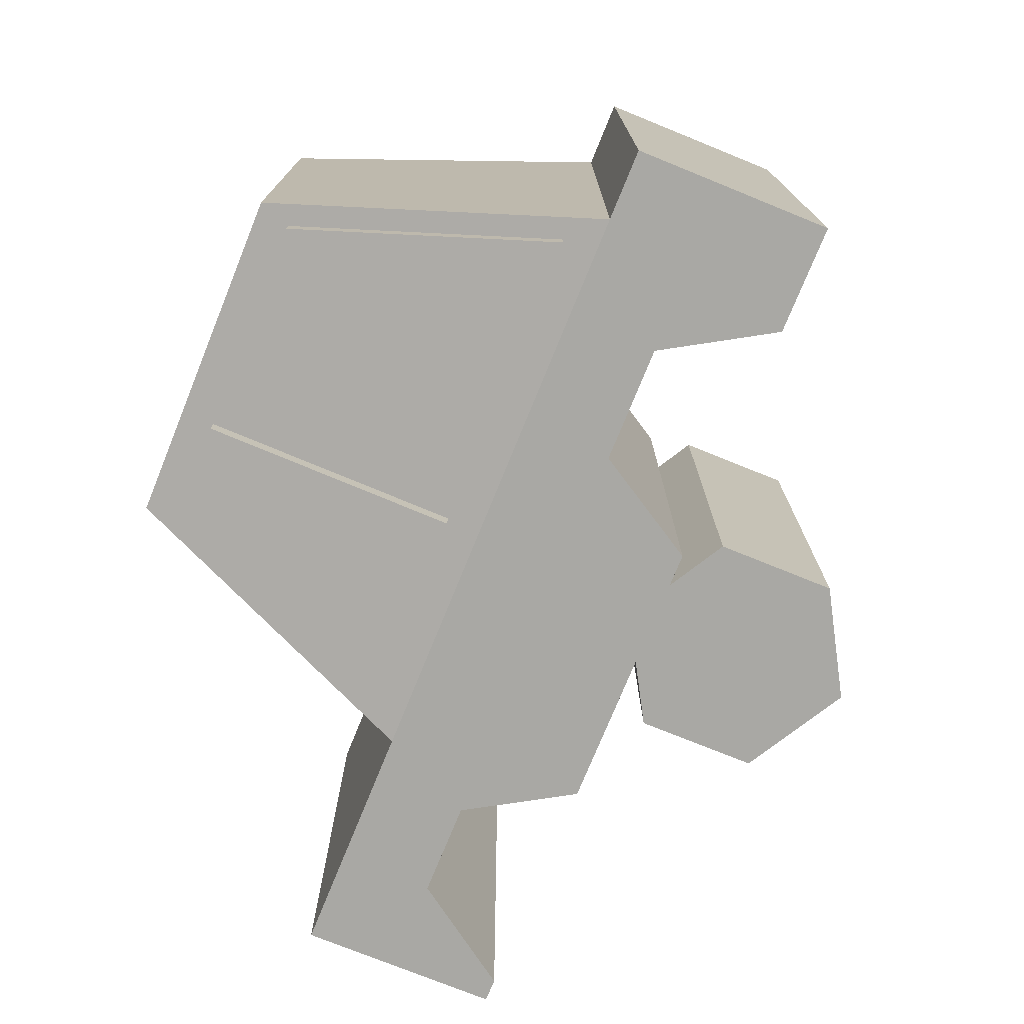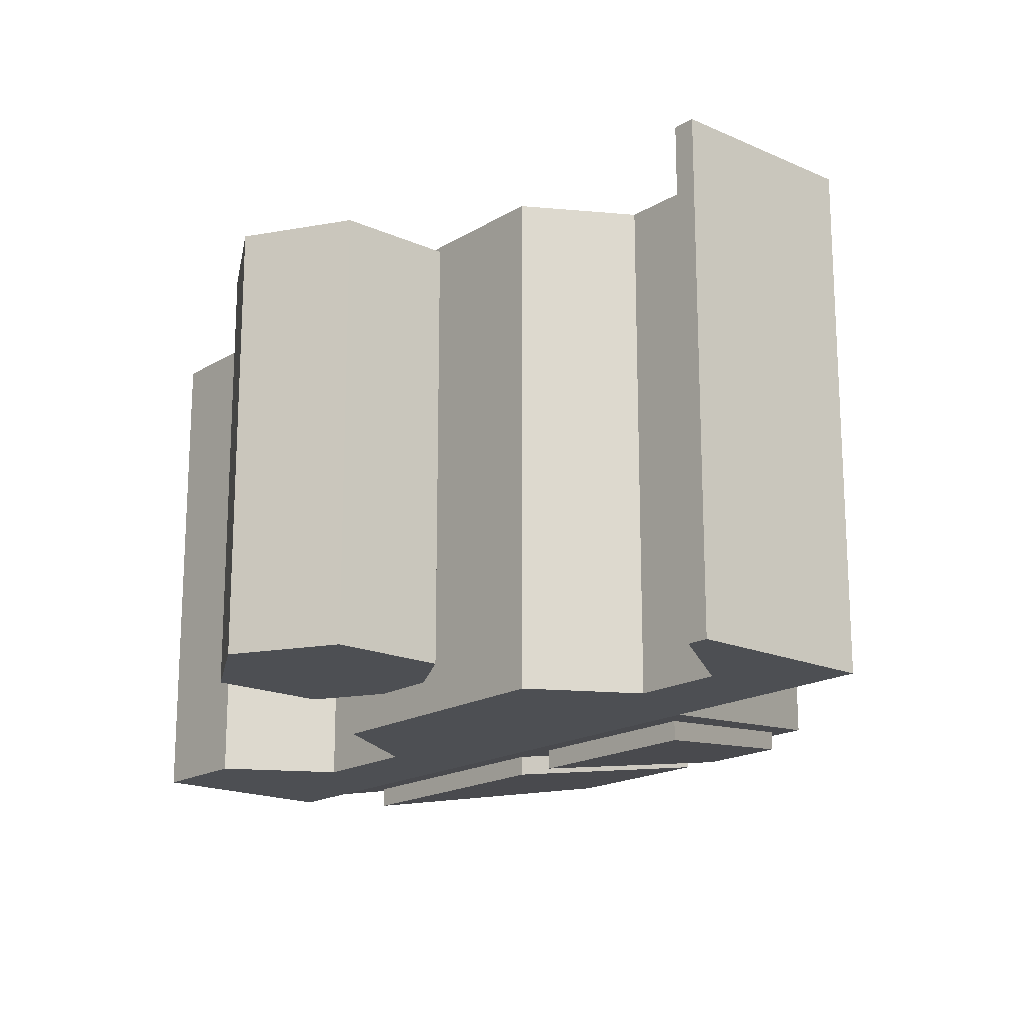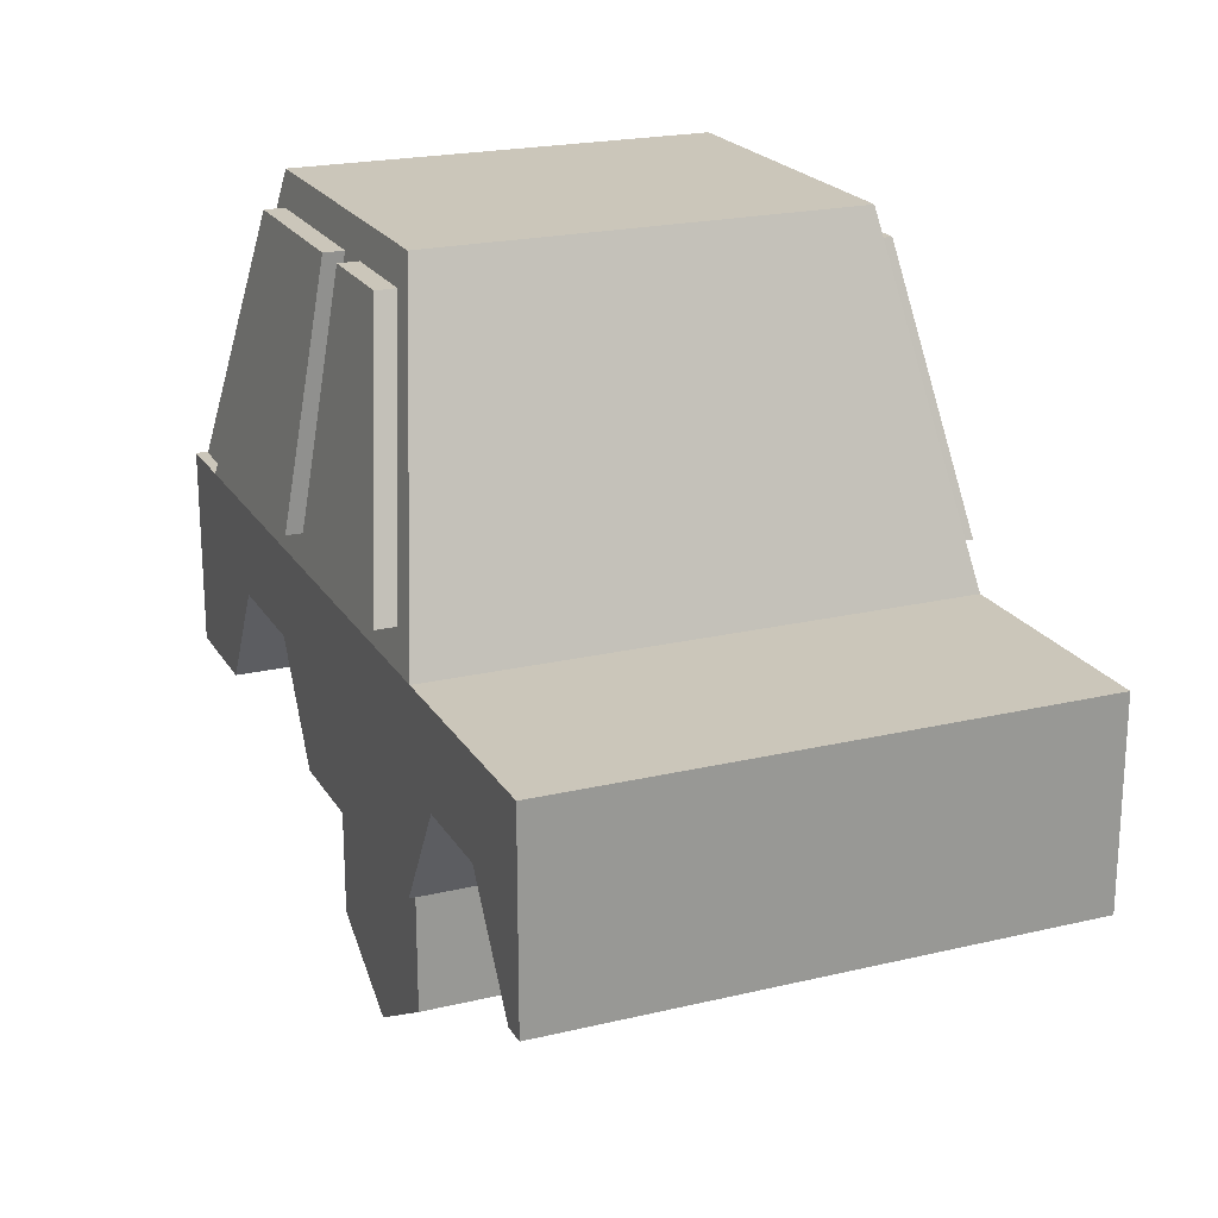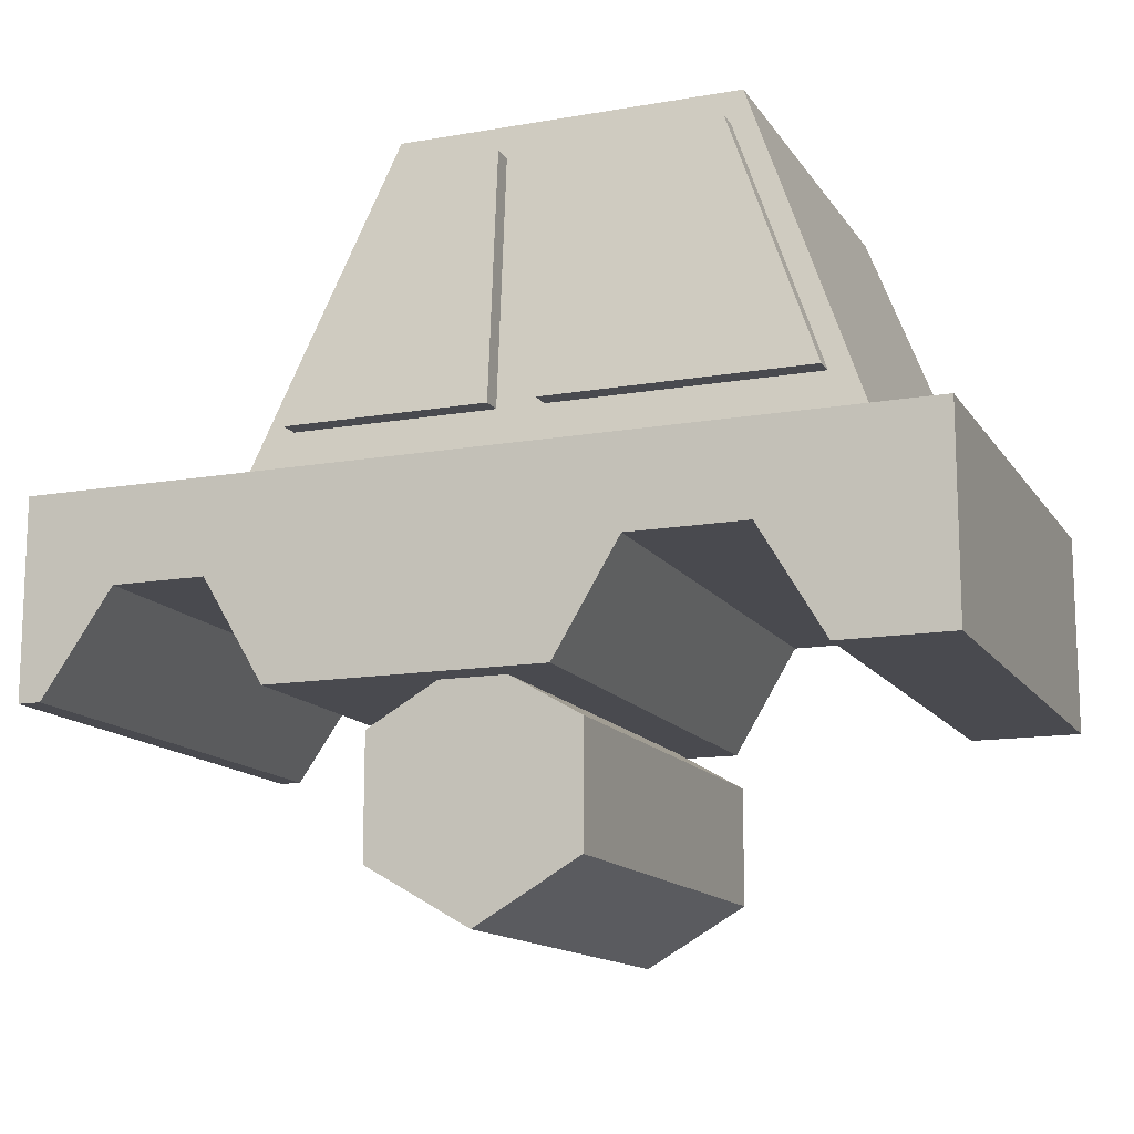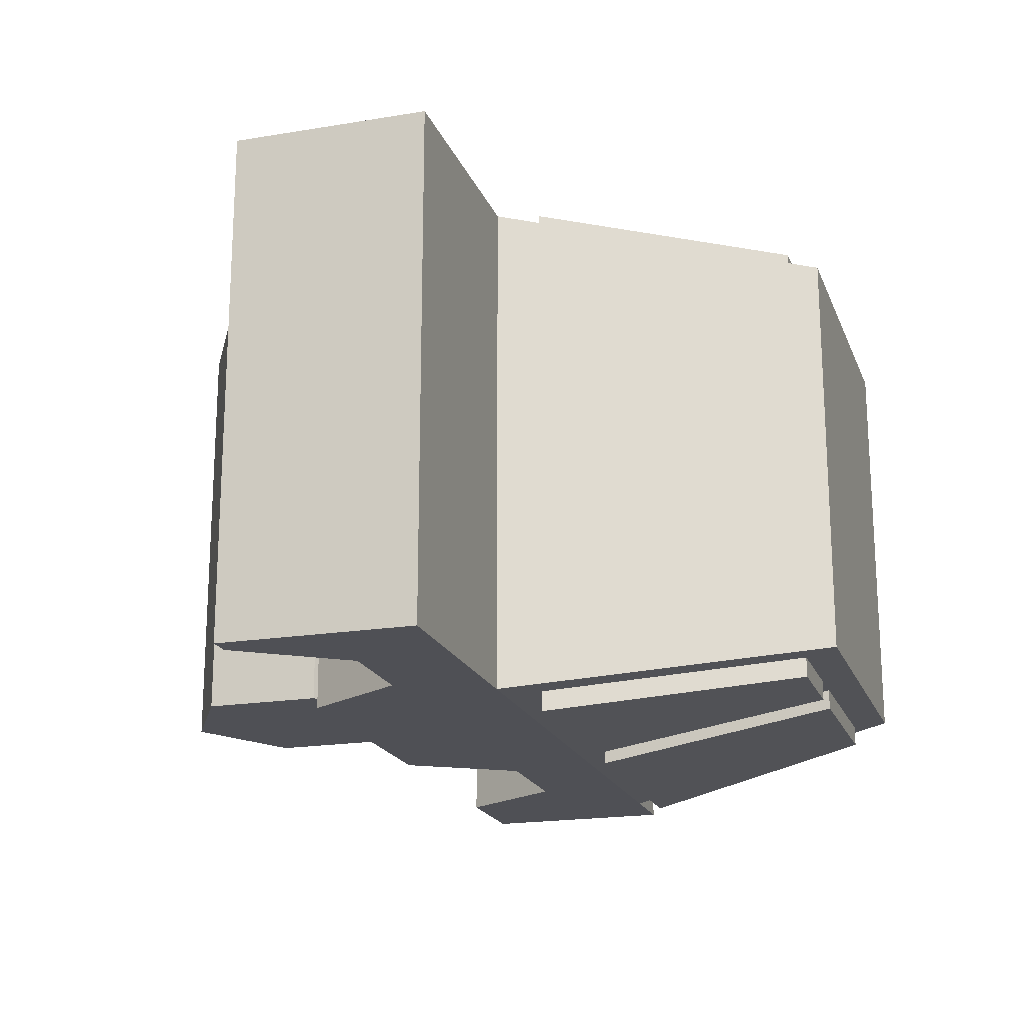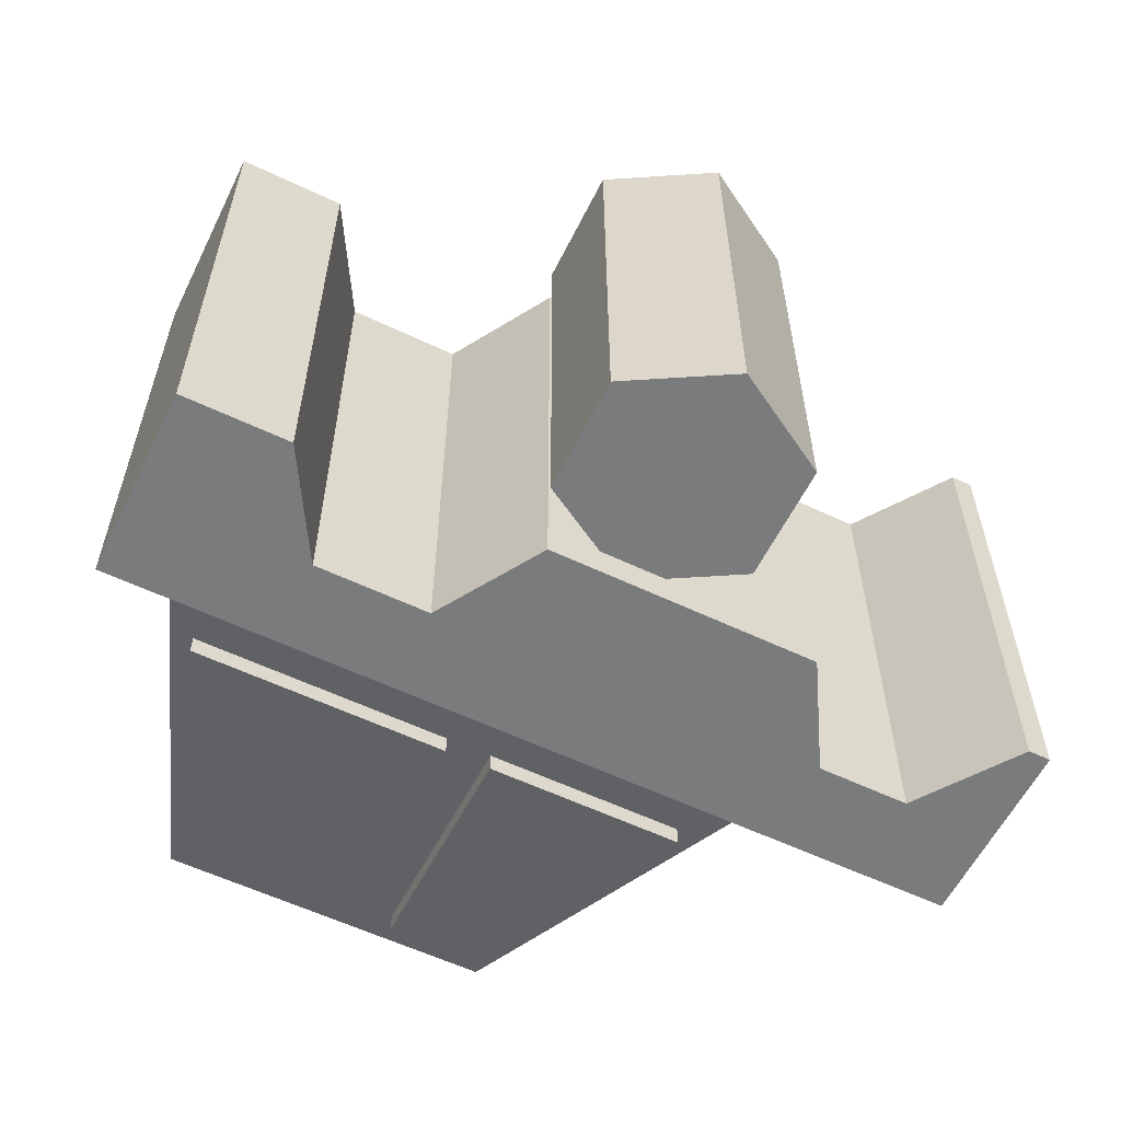
<metadata>
{"format":"obj","ext":"obj","renderer":"f3d","projection":"perspective","resolution":1024,"background":"white","views":[{"elev":-75.0,"azim":-112.1,"up":"+Z"},{"elev":-18.0,"azim":49.3,"up":"+Z"},{"elev":21.2,"azim":67.0,"up":"+Y"},{"elev":-13.6,"azim":-158.6,"up":"+Y"},{"elev":-19.3,"azim":107.3,"up":"+Z"},{"elev":-58.3,"azim":-26.2,"up":"+Z"}]}
</metadata>
<code>
o windows
v -0.4628 1.124 0.4529
v -0.4628 1.124 -0.4529
v -0.6434 0.6384 0.5291
v -0.6434 0.6384 -0.5291
v -0.1252 1.124 -0.4529
v -0.1252 1.124 0.4529
v -0.1513 0.6384 -0.5291
v -0.1513 0.6384 0.5291
v 0.1385 1.124 0.4529
v 0.1385 1.124 -0.4529
v 0.3191 0.6384 0.5291
v 0.3191 0.6384 -0.5291
v -0.04848 1.124 -0.4529
v -0.04848 1.124 0.4529
v -0.06348 0.6384 -0.5291
v -0.06348 0.6384 0.5291
f 2 4 3
f 2 3 1
f 6 8 7
f 6 7 5
f 2 1 6
f 2 6 5
f 3 4 7
f 3 7 8
f 1 3 8
f 1 8 6
f 5 7 4
f 5 4 2
f 9 11 12
f 9 12 10
f 13 15 16
f 13 16 14
f 13 14 9
f 13 9 10
f 16 15 12
f 16 12 11
f 14 16 11
f 14 11 9
f 10 12 15
f 10 15 13
o car_body
v 0.8488 0.5729 0.5
v 0.8488 0.5729 -0.5
v 0.8488 0.1918 0.5
v 0.8488 0.1918 -0.5
v -0.8488 0.5729 -0.5
v -0.8488 0.5729 0.5
v -0.8488 0.1918 -0.5
v -0.8488 0.1918 0.5
v -0.7121 0.5729 0.5
v -0.7121 0.5729 -0.5
v 0.3988 0.5729 0.5
v 0.3988 0.5729 -0.5
v 0.162 1.188 0.4043
v -0.4831 1.188 0.4043
v 0.162 1.188 -0.4043
v -0.4831 1.188 -0.4043
v -0.6392 0.1918 -0.5
v -0.6392 0.1918 0.5
v -0.6392 0.5729 0.5
v -0.6392 0.5729 -0.5
v -0.5157 0.3994 -0.5
v -0.48 0.5729 -0.5
v -0.5157 0.3994 0.5
v -0.48 0.5729 0.5
v -0.2913 0.3994 -0.5
v -0.319 0.5729 -0.5
v -0.2913 0.3994 0.5
v -0.319 0.5729 0.5
v -0.166 0.1918 -0.5
v -0.1601 0.5729 -0.5
v -0.166 0.1918 0.5
v -0.1601 0.5729 0.5
v 0.3083 0.1918 -0.5
v 0.2396 0.5729 -0.5
v 0.3083 0.1918 0.5
v 0.2396 0.5729 0.5
v 0.3643 0.1918 -0.5
v 0.3395 0.5729 -0.5
v 0.3643 0.1918 0.5
v 0.3395 0.5729 0.5
v 0.4836 0.3928 -0.5
v 0.4516 0.5729 -0.5
v 0.4836 0.3928 0.5
v 0.4516 0.5729 0.5
v 0.6654 0.3928 -0.5
v 0.5714 0.5729 -0.5
v 0.6654 0.3928 0.5
v 0.5714 0.5729 0.5
v 0.8047 0.1918 -0.5
v 0.6636 0.5729 -0.5
v 0.8047 0.1918 0.5
v 0.6636 0.5729 0.5
f 17 19 20
f 17 20 18
f 21 23 24
f 21 24 22
f 21 22 35
f 21 35 25
f 21 25 26
f 21 26 36
f 24 23 33
f 24 33 34
f 22 24 34
f 22 34 35
f 18 20 65
f 18 65 66
f 30 29 31
f 30 31 32
f 27 64 68
f 27 68 17
f 27 17 18
f 27 18 66
f 27 66 62
f 27 62 28
f 25 40 44
f 25 44 48
f 25 48 52
f 25 52 56
f 25 56 60
f 25 60 27
f 25 27 29
f 25 29 30
f 27 28 31
f 27 31 29
f 28 58 54
f 28 54 50
f 28 50 46
f 28 46 42
f 28 42 38
f 28 38 26
f 28 26 32
f 28 32 31
f 26 25 30
f 26 30 32
f 33 37 39
f 33 39 34
f 34 39 40
f 34 40 25
f 34 25 35
f 33 23 21
f 33 21 36
f 37 33 36
f 37 36 26
f 37 26 38
f 37 41 43
f 37 43 39
f 39 43 44
f 39 44 40
f 41 37 38
f 41 38 42
f 41 45 47
f 41 47 43
f 43 47 48
f 43 48 44
f 45 41 42
f 45 42 46
f 45 49 51
f 45 51 47
f 47 51 52
f 47 52 48
f 49 45 46
f 49 46 50
f 49 53 55
f 49 55 51
f 51 55 56
f 51 56 52
f 53 49 50
f 53 50 54
f 53 57 59
f 53 59 55
f 55 59 60
f 55 60 56
f 57 53 54
f 57 54 58
f 57 61 63
f 57 63 59
f 59 63 64
f 59 64 27
f 59 27 60
f 61 57 58
f 61 58 28
f 61 28 62
f 61 65 67
f 61 67 63
f 63 67 68
f 63 68 64
f 65 61 62
f 65 62 66
f 65 20 19
f 65 19 67
f 67 19 17
f 67 17 68
o wheels
v 0 0.2291 -0.4334
v 0.1984 0.1145 -0.4334
v 0.1984 -0.1145 -0.4334
v 0 -0.2291 -0.4334
v -0.1984 -0.1145 -0.4334
v -0.1984 0.1145 -0.4334
v 0 0.2291 0.4334
v 0.1984 0.1145 0.4334
v 0.1984 -0.1145 0.4334
v 0 -0.2291 0.4334
v -0.1984 -0.1145 0.4334
v -0.1984 0.1145 0.4334
v 0 -0 -0.4334
v 0 0 0.4334
f 69 75 76
f 69 76 70
f 70 76 77
f 70 77 71
f 71 77 78
f 71 78 72
f 72 78 79
f 72 79 73
f 73 79 80
f 73 80 74
f 74 80 75
f 74 75 69
f 69 70 81
f 70 71 81
f 71 72 81
f 72 73 81
f 73 74 81
f 74 69 81
f 76 75 82
f 77 76 82
f 78 77 82
f 79 78 82
f 80 79 82
f 75 80 82

</code>
